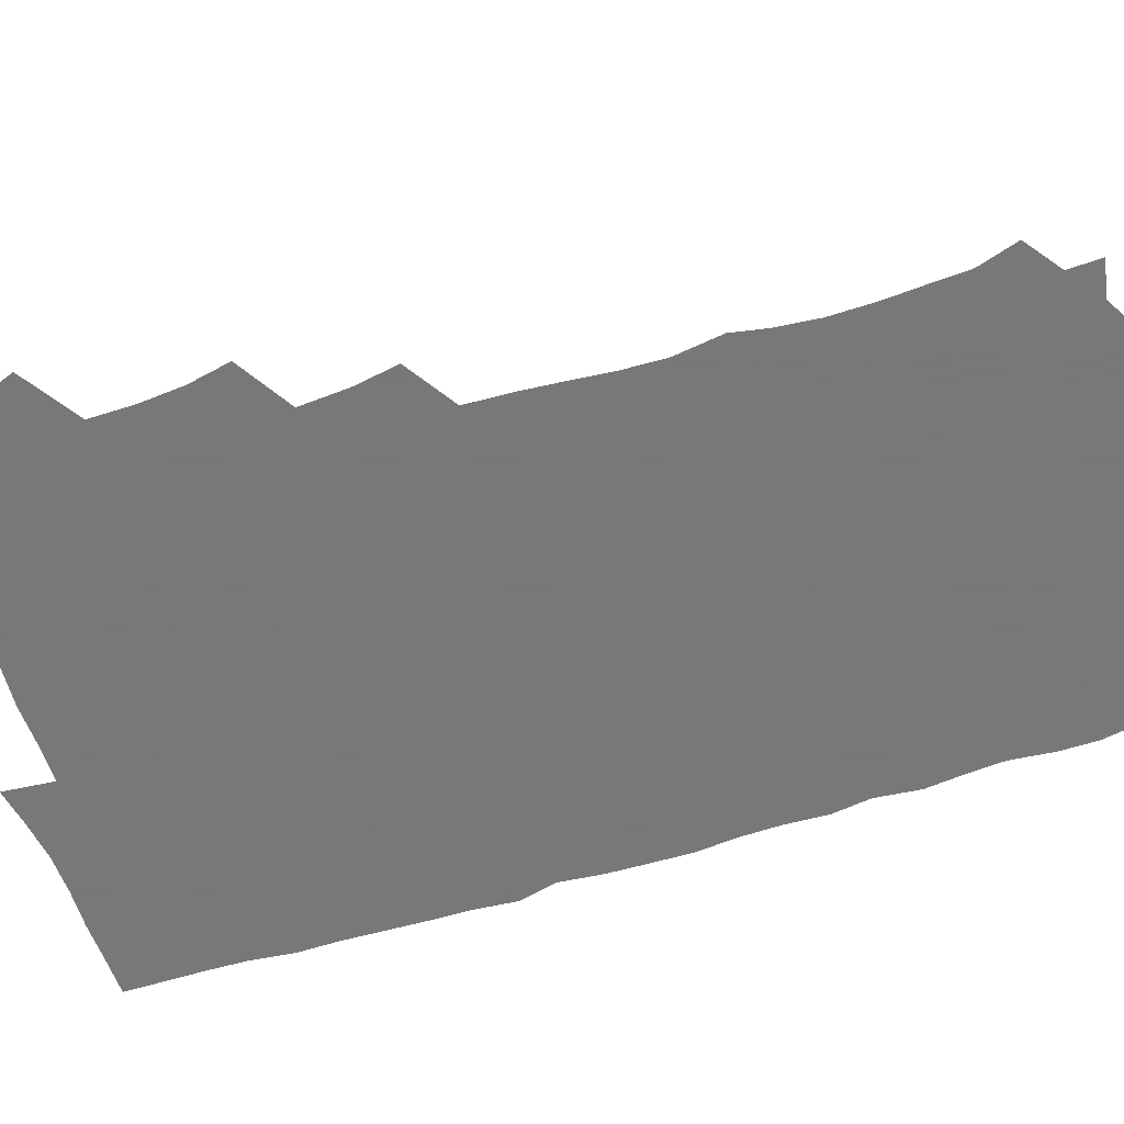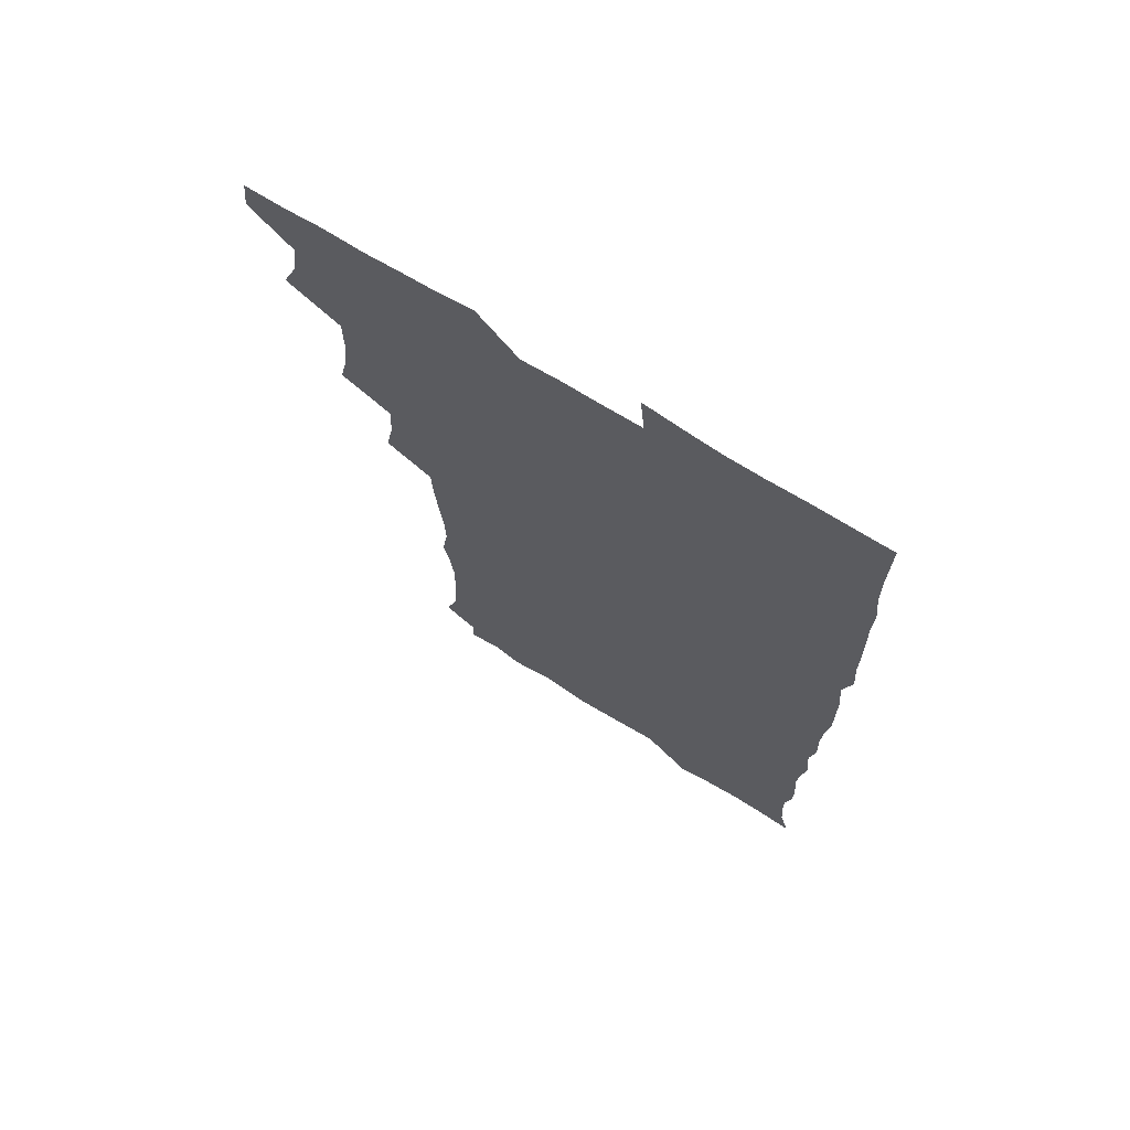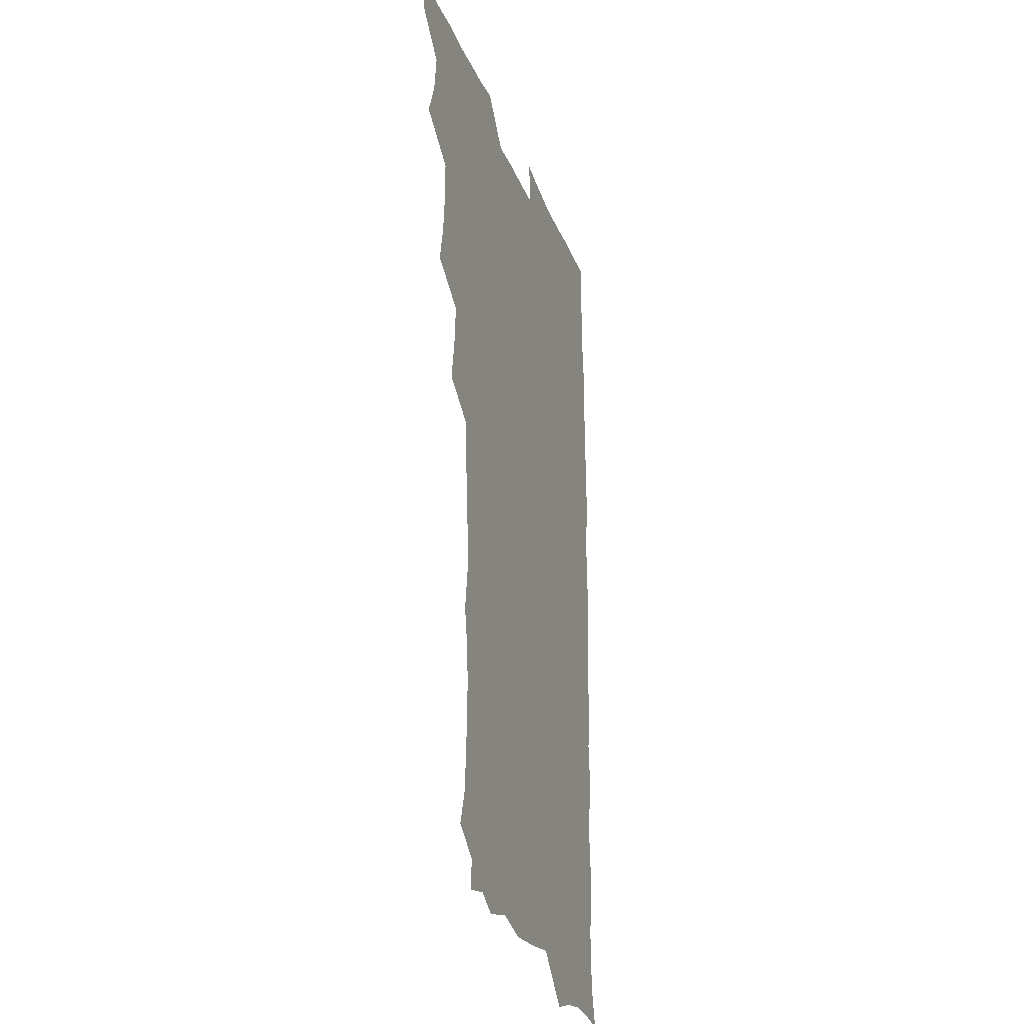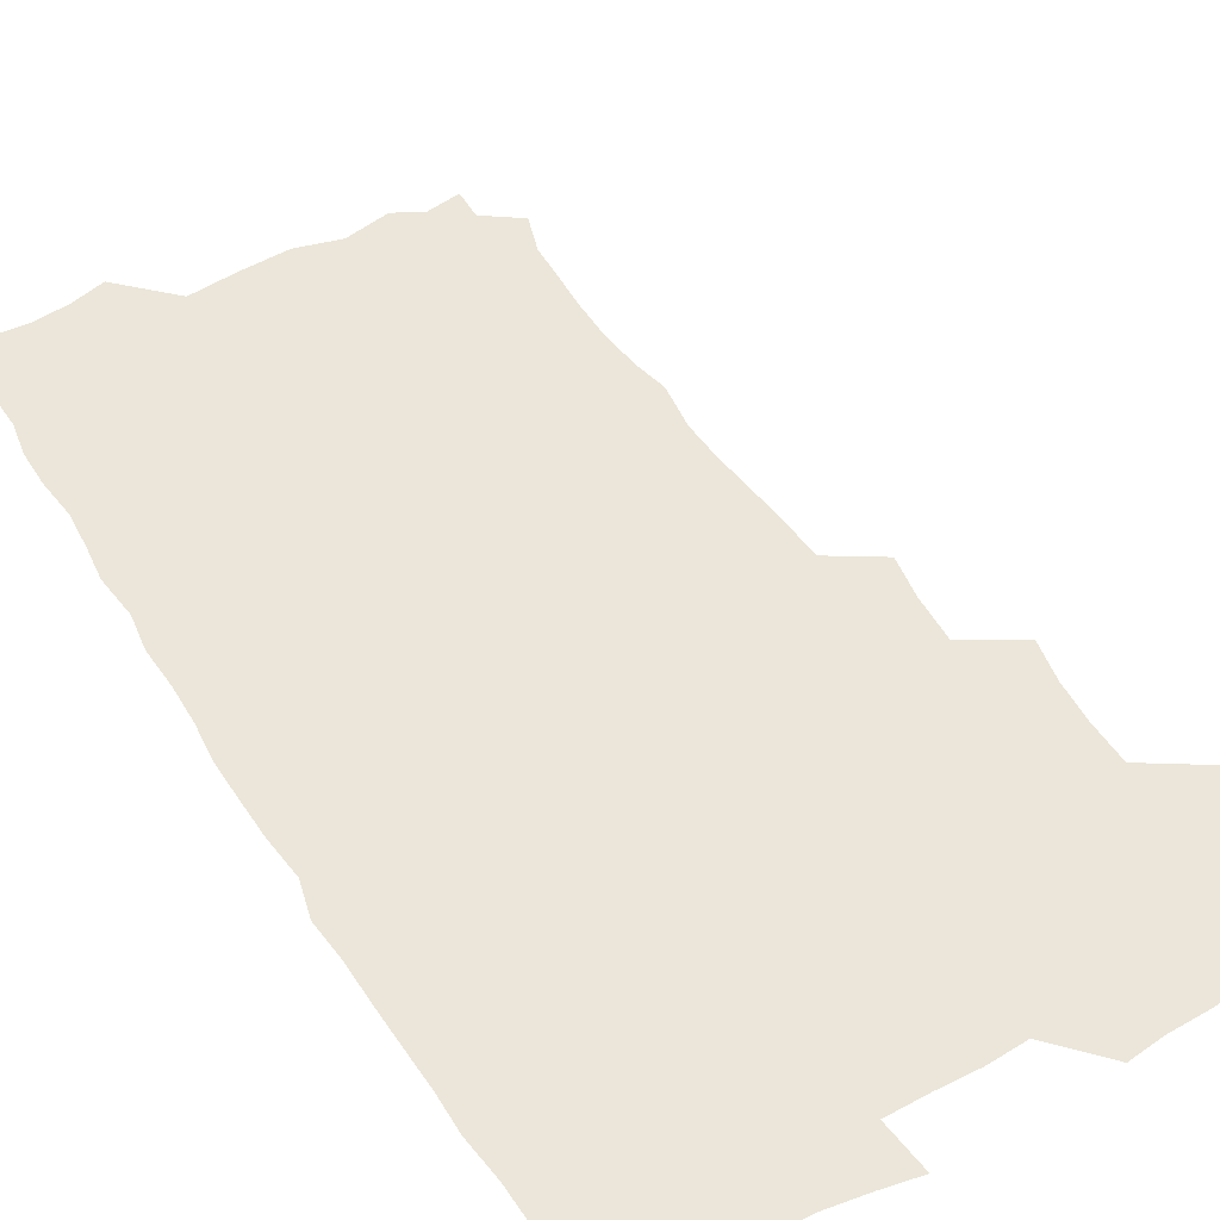
<metadata>
{"format":"obj","ext":"obj","renderer":"f3d","projection":"perspective","resolution":1024,"background":"white","views":[{"elev":-57.3,"azim":-71.9,"up":"+Z"},{"elev":71.4,"azim":31.5,"up":"+Y"},{"elev":-26.1,"azim":-72.3,"up":"+Y"},{"elev":47.4,"azim":149.5,"up":"+Z"}]}
</metadata>
<code>
v 464.1 555.7 0
v 465.6 570.3 0
v 473.1 508.2 0
v 479.2 523.9 0
v 481.3 539.7 0
v 482.1 554.8 0
v 481.3 569.9 0
v 489.8 445.3 0
v 493.1 461.3 0
v 494.6 477.5 0
v 494.7 494.4 0
v 498.3 511.1 0
v 497.6 525.4 0
v 497.4 540 0
v 497.2 554.7 0
v 495.8 571.1 0
v 506.1 398.2 0
v 509.1 415 0
v 510.4 433.1 0
v 511.5 449.7 0
v 511.6 465 0
v 509.1 479 0
v 512.4 496 0
v 513.5 511.3 0
v 513 525.5 0
v 512.5 540.2 0
v 511.8 555.3 0
v 511.4 570.3 0
v 523.4 214.4 0
v 528.1 229.2 0
v 528.9 242.6 0
v 529.9 258 0
v 530.2 275 0
v 528.6 290.9 0
v 526.2 303.9 0
v 528.8 321.7 0
v 528.4 337.5 0
v 526.9 353.2 0
v 525.6 369.2 0
v 525 386.3 0
v 525.3 403 0
v 526 419.3 0
v 526 434.7 0
v 527.4 451.1 0
v 528.3 466.9 0
v 527.7 481.7 0
v 526.9 496.3 0
v 527 511 0
v 527.3 525.5 0
v 527.5 540 0
v 526.5 555.8 0
v 525.9 571.3 0
v 536.4 192.5 0
v 536.9 204.7 0
v 539.3 218.7 0
v 544.9 237 0
v 545.5 252.5 0
v 545.9 268.1 0
v 544.6 282.1 0
v 544.8 297.7 0
v 543.3 311.8 0
v 545.1 329.5 0
v 543.3 343.4 0
v 543.1 359.1 0
v 542.8 374.9 0
v 541.6 389.8 0
v 541.7 405.6 0
v 543.4 422.5 0
v 543 437.2 0
v 542.2 451.6 0
v 542.5 466.7 0
v 543 481.9 0
v 543.1 496.6 0
v 543.1 511 0
v 543.2 525.4 0
v 542.1 540.5 0
v 541 556.3 0
v 540.2 571.9 0
v 550.2 195.1 0
v 555.2 210 0
v 558.5 226.8 0
v 559.3 241.5 0
v 560.9 258.1 0
v 560.7 272.7 0
v 559.9 286.8 0
v 559.3 301.3 0
v 558.6 315.8 0
v 559.7 333 0
v 558.9 347.2 0
v 558.7 362.5 0
v 557.3 376.5 0
v 556.9 391.4 0
v 556.7 406.4 0
v 558 422.8 0
v 557.8 437.6 0
v 557.2 452 0
v 557.9 467.4 0
v 558 482.1 0
v 558.1 496.6 0
v 558.5 511 0
v 558.6 524.8 0
v 557.3 539.7 0
v 555.5 556.3 0
v 553.7 573.7 0
v 560.4 189.4 0
v 571.2 213.8 0
v 573.7 229.8 0
v 573.9 244 0
v 574.5 259.3 0
v 574 273.4 0
v 573.8 288.3 0
v 573.1 302.4 0
v 573.4 318.5 0
v 573.4 333.7 0
v 573.4 349 0
v 573.2 363.8 0
v 572.9 378.5 0
v 573 393.8 0
v 572.8 408.6 0
v 572.1 422.7 0
v 572.2 437.5 0
v 571.9 452.1 0
v 572.8 467.8 0
v 572.2 482 0
v 572.8 496.8 0
v 573 511 0
v 572.6 525.1 0
v 571.8 539.9 0
v 570.3 555.4 0
v 578.3 193.4 0
v 586.4 215.6 0
v 588.8 232.7 0
v 588.2 245.3 0
v 588.3 260 0
v 588.3 274.8 0
v 587.6 288.5 0
v 587.5 303.6 0
v 587.4 318.8 0
v 587.2 333.7 0
v 587.4 350.1 0
v 587.3 363.5 0
v 587.5 379.5 0
v 587.4 394.2 0
v 587.2 408.8 0
v 587.6 424.1 0
v 586.6 437.8 0
v 587.2 453.3 0
v 587.3 467.9 0
v 587 482.2 0
v 587 496.7 0
v 587.2 511 0
v 586.9 525.6 0
v 586.3 540.7 0
v 585.2 556.5 0
v 595.4 189.1 0
v 601 214.9 0
v 602.1 230.7 0
v 601.9 244.2 0
v 602.1 260.1 0
v 602.2 275.4 0
v 602 290 0
v 602 305.2 0
v 602 320.4 0
v 601.7 334.5 0
v 601.5 347.9 0
v 601.6 364 0
v 601.7 379.5 0
v 601.7 394.6 0
v 601.6 408.7 0
v 601.7 424.5 0
v 601.3 438.2 0
v 601.8 453.8 0
v 601.6 467.9 0
v 601.4 482.2 0
v 601.2 496.3 0
v 601.7 511 0
v 601.7 525.6 0
v 601.7 540.2 0
v 601 556.1 0
v 614.7 190.4 0
v 616 213 0
v 616.2 231.3 0
v 616.3 245.6 0
v 616.2 260.1 0
v 616.3 276 0
v 616.1 289.6 0
v 616 304.8 0
v 616 319.7 0
v 615.9 334.8 0
v 615.7 349 0
v 615.7 364.7 0
v 616.3 378 0
v 616 393.6 0
v 616 408.2 0
v 615.9 424.1 0
v 615.9 438.9 0
v 616 453.6 0
v 616 468 0
v 616.3 482.5 0
v 616.6 496.9 0
v 616.2 511.3 0
v 616.4 525.6 0
v 616.6 539.8 0
v 616.5 556.4 0
v 614.8 575.5 0
v 633.6 192.8 0
v 631 214.4 0
v 630.4 230.6 0
v 630.2 246.3 0
v 630.3 260.2 0
v 630.1 276.2 0
v 630.1 290.2 0
v 630 305.4 0
v 630.2 319.8 0
v 630.1 335.4 0
v 630 350.2 0
v 630.3 362.7 0
v 630.3 380 0
v 630.2 394.7 0
v 630.4 408.4 0
v 630.3 424 0
v 630.3 438.7 0
v 630.1 453.7 0
v 630.4 467.7 0
v 631.1 481.7 0
v 630.8 497.3 0
v 630.9 511.3 0
v 631.1 525.4 0
v 631 540.2 0
v 631.2 554.6 0
v 629.1 572.9 0
v 652.8 173.4 0
v 647.3 195.5 0
v 645.5 213.5 0
v 644.6 230.1 0
v 644.4 244.8 0
v 643.9 261.7 0
v 643.8 276.4 0
v 644 290.5 0
v 644.6 303.4 0
v 643.7 321.9 0
v 644.3 334.8 0
v 643.9 350.5 0
v 644.3 364.5 0
v 644.4 379.1 0
v 644.2 394 0
v 645.1 407.4 0
v 644.4 424.3 0
v 644.8 438.2 0
v 644.7 453 0
v 645 467.4 0
v 645.3 481.9 0
v 645.3 497 0
v 645.7 511.3 0
v 645.6 525.7 0
v 645.7 540.4 0
v 645.5 555 0
v 644.8 570.7 0
v 666.3 177.4 0
v 662.2 195.1 0
v 659.8 212.9 0
v 658.5 229.8 0
v 658.4 244.5 0
v 657.7 260.6 0
v 658 274.9 0
v 657.4 290.7 0
v 658.5 303.8 0
v 657.8 320.1 0
v 657.9 335 0
v 658 349.7 0
v 658.7 363.3 0
v 658.4 378.8 0
v 659.9 392.2 0
v 658.9 408.9 0
v 658.7 423.6 0
v 659.2 437.8 0
v 659.4 452.3 0
v 659.3 467.2 0
v 659.8 481.3 0
v 658.9 497.8 0
v 659.9 511.4 0
v 660.3 525.8 0
v 660.3 540.4 0
v 660.4 555.5 0
v 660.3 570.4 0
v 680.4 179.3 0
v 676.6 195.2 0
v 674.7 210.9 0
v 673.4 226.9 0
v 672.5 243 0
v 673.2 256.8 0
v 672.3 272.9 0
v 672.4 287.9 0
v 672.6 302.6 0
v 672 318.3 0
v 674.2 331.2 0
v 672.5 348.1 0
v 672.2 363.3 0
v 673 377.5 0
v 673.9 391.6 0
v 673.5 407.4 0
v 674.5 421.6 0
v 673.9 437 0
v 673.6 452.1 0
v 674 466.7 0
v 674.1 481.5 0
v 673.5 496.7 0
v 675.3 510.8 0
v 674.6 526.1 0
v 674.7 540.1 0
v 675.5 555.5 0
v 675.6 571 0
v 694.7 178.6 0
v 691.8 192.4 0
v 688.6 209.4 0
v 687.5 224.8 0
v 688 239 0
v 687.2 254.5 0
v 687.3 269.1 0
v 688.1 283.6 0
v 687.4 299.7 0
v 686.4 315.7 0
v 687.7 329.8 0
v 688.3 344.6 0
v 687.6 360.3 0
v 690 374 0
v 688.3 390.5 0
v 689.3 404.8 0
v 689.2 420.1 0
v 688.3 436.2 0
v 688 451 0
v 689.3 465.3 0
v 689.7 480.1 0
v 690.8 494.9 0
v 689.6 510.9 0
v 690.3 525.5 0
v 690.6 540.4 0
v 690.4 555.3 0
v 690.8 570.7 0
v 708.5 176.5 0
v 704.5 191.3 0
v 703.4 204.8 0
v 703.1 218.7 0
v 705.4 231.3 0
v 705.6 245.6 0
v 704 261.7 0
v 705.2 276 0
v 706.9 290.2 0
v 705.3 307.1 0
v 707.4 321.5 0
v 706.8 337.5 0
v 707.2 353.2 0
v 708.8 367.8 0
v 708.5 383.4 0
v 708.2 398.9 0
v 706.7 415.5 0
v 710.3 429.8 0
v 709 445.8 0
v 708.9 461.3 0
v 708.4 476.9 0
v 707.9 492.5 0
v 708.2 507.9 0
v 706.4 524.4 0
v 706 540.1 0
v 706.1 555.4 0
v 706.1 570.5 0
v 706 586 0
f 5 6 1
f 1 6 2
f 6 7 2
f 11 12 3
f 3 12 4
f 12 13 4
f 4 13 5
f 13 14 5
f 5 14 6
f 14 15 6
f 6 15 7
f 15 16 7
f 19 20 8
f 8 20 9
f 20 21 9
f 9 21 10
f 21 22 10
f 10 22 11
f 22 23 11
f 11 23 12
f 23 24 12
f 12 24 13
f 24 25 13
f 13 25 14
f 25 26 14
f 14 26 15
f 26 27 15
f 15 27 16
f 27 28 16
f 40 41 17
f 17 41 18
f 41 42 18
f 18 42 19
f 42 43 19
f 19 43 20
f 43 44 20
f 20 44 21
f 44 45 21
f 21 45 22
f 45 46 22
f 22 46 23
f 46 47 23
f 23 47 24
f 47 48 24
f 24 48 25
f 48 49 25
f 25 49 26
f 49 50 26
f 26 50 27
f 50 51 27
f 27 51 28
f 51 52 28
f 54 55 29
f 29 55 30
f 55 56 30
f 30 56 31
f 56 57 31
f 31 57 32
f 57 58 32
f 32 58 33
f 58 59 33
f 33 59 34
f 59 60 34
f 34 60 35
f 60 61 35
f 35 61 36
f 61 62 36
f 36 62 37
f 62 63 37
f 37 63 38
f 63 64 38
f 38 64 39
f 64 65 39
f 39 65 40
f 65 66 40
f 40 66 41
f 66 67 41
f 41 67 42
f 67 68 42
f 42 68 43
f 68 69 43
f 43 69 44
f 69 70 44
f 44 70 45
f 70 71 45
f 45 71 46
f 71 72 46
f 46 72 47
f 72 73 47
f 47 73 48
f 73 74 48
f 48 74 49
f 74 75 49
f 49 75 50
f 75 76 50
f 50 76 51
f 76 77 51
f 51 77 52
f 77 78 52
f 53 79 54
f 79 80 54
f 54 80 55
f 80 81 55
f 55 81 56
f 81 82 56
f 56 82 57
f 82 83 57
f 57 83 58
f 83 84 58
f 58 84 59
f 84 85 59
f 59 85 60
f 85 86 60
f 60 86 61
f 86 87 61
f 61 87 62
f 87 88 62
f 62 88 63
f 88 89 63
f 63 89 64
f 89 90 64
f 64 90 65
f 90 91 65
f 65 91 66
f 91 92 66
f 66 92 67
f 92 93 67
f 67 93 68
f 93 94 68
f 68 94 69
f 94 95 69
f 69 95 70
f 95 96 70
f 70 96 71
f 96 97 71
f 71 97 72
f 97 98 72
f 72 98 73
f 98 99 73
f 73 99 74
f 99 100 74
f 74 100 75
f 100 101 75
f 75 101 76
f 101 102 76
f 76 102 77
f 102 103 77
f 77 103 78
f 103 104 78
f 79 105 80
f 105 106 80
f 80 106 81
f 106 107 81
f 81 107 82
f 107 108 82
f 82 108 83
f 108 109 83
f 83 109 84
f 109 110 84
f 84 110 85
f 110 111 85
f 85 111 86
f 111 112 86
f 86 112 87
f 112 113 87
f 87 113 88
f 113 114 88
f 88 114 89
f 114 115 89
f 89 115 90
f 115 116 90
f 90 116 91
f 116 117 91
f 91 117 92
f 117 118 92
f 92 118 93
f 118 119 93
f 93 119 94
f 119 120 94
f 94 120 95
f 120 121 95
f 95 121 96
f 121 122 96
f 96 122 97
f 122 123 97
f 97 123 98
f 123 124 98
f 98 124 99
f 124 125 99
f 99 125 100
f 125 126 100
f 100 126 101
f 126 127 101
f 101 127 102
f 127 128 102
f 102 128 103
f 128 129 103
f 103 129 104
f 105 130 106
f 130 131 106
f 106 131 107
f 131 132 107
f 107 132 108
f 132 133 108
f 108 133 109
f 133 134 109
f 109 134 110
f 134 135 110
f 110 135 111
f 135 136 111
f 111 136 112
f 136 137 112
f 112 137 113
f 137 138 113
f 113 138 114
f 138 139 114
f 114 139 115
f 139 140 115
f 115 140 116
f 140 141 116
f 116 141 117
f 141 142 117
f 117 142 118
f 142 143 118
f 118 143 119
f 143 144 119
f 119 144 120
f 144 145 120
f 120 145 121
f 145 146 121
f 121 146 122
f 146 147 122
f 122 147 123
f 147 148 123
f 123 148 124
f 148 149 124
f 124 149 125
f 149 150 125
f 125 150 126
f 150 151 126
f 126 151 127
f 151 152 127
f 127 152 128
f 152 153 128
f 128 153 129
f 153 154 129
f 130 155 131
f 155 156 131
f 131 156 132
f 156 157 132
f 132 157 133
f 157 158 133
f 133 158 134
f 158 159 134
f 134 159 135
f 159 160 135
f 135 160 136
f 160 161 136
f 136 161 137
f 161 162 137
f 137 162 138
f 162 163 138
f 138 163 139
f 163 164 139
f 139 164 140
f 164 165 140
f 140 165 141
f 165 166 141
f 141 166 142
f 166 167 142
f 142 167 143
f 167 168 143
f 143 168 144
f 168 169 144
f 144 169 145
f 169 170 145
f 145 170 146
f 170 171 146
f 146 171 147
f 171 172 147
f 147 172 148
f 172 173 148
f 148 173 149
f 173 174 149
f 149 174 150
f 174 175 150
f 150 175 151
f 175 176 151
f 151 176 152
f 176 177 152
f 152 177 153
f 177 178 153
f 153 178 154
f 178 179 154
f 155 180 156
f 180 181 156
f 156 181 157
f 181 182 157
f 157 182 158
f 182 183 158
f 158 183 159
f 183 184 159
f 159 184 160
f 184 185 160
f 160 185 161
f 185 186 161
f 161 186 162
f 186 187 162
f 162 187 163
f 187 188 163
f 163 188 164
f 188 189 164
f 164 189 165
f 189 190 165
f 165 190 166
f 190 191 166
f 166 191 167
f 191 192 167
f 167 192 168
f 192 193 168
f 168 193 169
f 193 194 169
f 169 194 170
f 194 195 170
f 170 195 171
f 195 196 171
f 171 196 172
f 196 197 172
f 172 197 173
f 197 198 173
f 173 198 174
f 198 199 174
f 174 199 175
f 199 200 175
f 175 200 176
f 200 201 176
f 176 201 177
f 201 202 177
f 177 202 178
f 202 203 178
f 178 203 179
f 203 204 179
f 180 206 181
f 206 207 181
f 181 207 182
f 207 208 182
f 182 208 183
f 208 209 183
f 183 209 184
f 209 210 184
f 184 210 185
f 210 211 185
f 185 211 186
f 211 212 186
f 186 212 187
f 212 213 187
f 187 213 188
f 213 214 188
f 188 214 189
f 214 215 189
f 189 215 190
f 215 216 190
f 190 216 191
f 216 217 191
f 191 217 192
f 217 218 192
f 192 218 193
f 218 219 193
f 193 219 194
f 219 220 194
f 194 220 195
f 220 221 195
f 195 221 196
f 221 222 196
f 196 222 197
f 222 223 197
f 197 223 198
f 223 224 198
f 198 224 199
f 224 225 199
f 199 225 200
f 225 226 200
f 200 226 201
f 226 227 201
f 201 227 202
f 227 228 202
f 202 228 203
f 228 229 203
f 203 229 204
f 229 230 204
f 204 230 205
f 230 231 205
f 232 233 206
f 206 233 207
f 233 234 207
f 207 234 208
f 234 235 208
f 208 235 209
f 235 236 209
f 209 236 210
f 236 237 210
f 210 237 211
f 237 238 211
f 211 238 212
f 238 239 212
f 212 239 213
f 239 240 213
f 213 240 214
f 240 241 214
f 214 241 215
f 241 242 215
f 215 242 216
f 242 243 216
f 216 243 217
f 243 244 217
f 217 244 218
f 244 245 218
f 218 245 219
f 245 246 219
f 219 246 220
f 246 247 220
f 220 247 221
f 247 248 221
f 221 248 222
f 248 249 222
f 222 249 223
f 249 250 223
f 223 250 224
f 250 251 224
f 224 251 225
f 251 252 225
f 225 252 226
f 252 253 226
f 226 253 227
f 253 254 227
f 227 254 228
f 254 255 228
f 228 255 229
f 255 256 229
f 229 256 230
f 256 257 230
f 230 257 231
f 257 258 231
f 232 259 233
f 259 260 233
f 233 260 234
f 260 261 234
f 234 261 235
f 261 262 235
f 235 262 236
f 262 263 236
f 236 263 237
f 263 264 237
f 237 264 238
f 264 265 238
f 238 265 239
f 265 266 239
f 239 266 240
f 266 267 240
f 240 267 241
f 267 268 241
f 241 268 242
f 268 269 242
f 242 269 243
f 269 270 243
f 243 270 244
f 270 271 244
f 244 271 245
f 271 272 245
f 245 272 246
f 272 273 246
f 246 273 247
f 273 274 247
f 247 274 248
f 274 275 248
f 248 275 249
f 275 276 249
f 249 276 250
f 276 277 250
f 250 277 251
f 277 278 251
f 251 278 252
f 278 279 252
f 252 279 253
f 279 280 253
f 253 280 254
f 280 281 254
f 254 281 255
f 281 282 255
f 255 282 256
f 282 283 256
f 256 283 257
f 283 284 257
f 257 284 258
f 284 285 258
f 259 286 260
f 286 287 260
f 260 287 261
f 287 288 261
f 261 288 262
f 288 289 262
f 262 289 263
f 289 290 263
f 263 290 264
f 290 291 264
f 264 291 265
f 291 292 265
f 265 292 266
f 292 293 266
f 266 293 267
f 293 294 267
f 267 294 268
f 294 295 268
f 268 295 269
f 295 296 269
f 269 296 270
f 296 297 270
f 270 297 271
f 297 298 271
f 271 298 272
f 298 299 272
f 272 299 273
f 299 300 273
f 273 300 274
f 300 301 274
f 274 301 275
f 301 302 275
f 275 302 276
f 302 303 276
f 276 303 277
f 303 304 277
f 277 304 278
f 304 305 278
f 278 305 279
f 305 306 279
f 279 306 280
f 306 307 280
f 280 307 281
f 307 308 281
f 281 308 282
f 308 309 282
f 282 309 283
f 309 310 283
f 283 310 284
f 310 311 284
f 284 311 285
f 311 312 285
f 286 313 287
f 313 314 287
f 287 314 288
f 314 315 288
f 288 315 289
f 315 316 289
f 289 316 290
f 316 317 290
f 290 317 291
f 317 318 291
f 291 318 292
f 318 319 292
f 292 319 293
f 319 320 293
f 293 320 294
f 320 321 294
f 294 321 295
f 321 322 295
f 295 322 296
f 322 323 296
f 296 323 297
f 323 324 297
f 297 324 298
f 324 325 298
f 298 325 299
f 325 326 299
f 299 326 300
f 326 327 300
f 300 327 301
f 327 328 301
f 301 328 302
f 328 329 302
f 302 329 303
f 329 330 303
f 303 330 304
f 330 331 304
f 304 331 305
f 331 332 305
f 305 332 306
f 332 333 306
f 306 333 307
f 333 334 307
f 307 334 308
f 334 335 308
f 308 335 309
f 335 336 309
f 309 336 310
f 336 337 310
f 310 337 311
f 337 338 311
f 311 338 312
f 338 339 312
f 313 340 314
f 340 341 314
f 314 341 315
f 341 342 315
f 315 342 316
f 342 343 316
f 316 343 317
f 343 344 317
f 317 344 318
f 344 345 318
f 318 345 319
f 345 346 319
f 319 346 320
f 346 347 320
f 320 347 321
f 347 348 321
f 321 348 322
f 348 349 322
f 322 349 323
f 349 350 323
f 323 350 324
f 350 351 324
f 324 351 325
f 351 352 325
f 325 352 326
f 352 353 326
f 326 353 327
f 353 354 327
f 327 354 328
f 354 355 328
f 328 355 329
f 355 356 329
f 329 356 330
f 356 357 330
f 330 357 331
f 357 358 331
f 331 358 332
f 358 359 332
f 332 359 333
f 359 360 333
f 333 360 334
f 360 361 334
f 334 361 335
f 361 362 335
f 335 362 336
f 362 363 336
f 336 363 337
f 363 364 337
f 337 364 338
f 364 365 338
f 338 365 339
f 365 366 339

</code>
